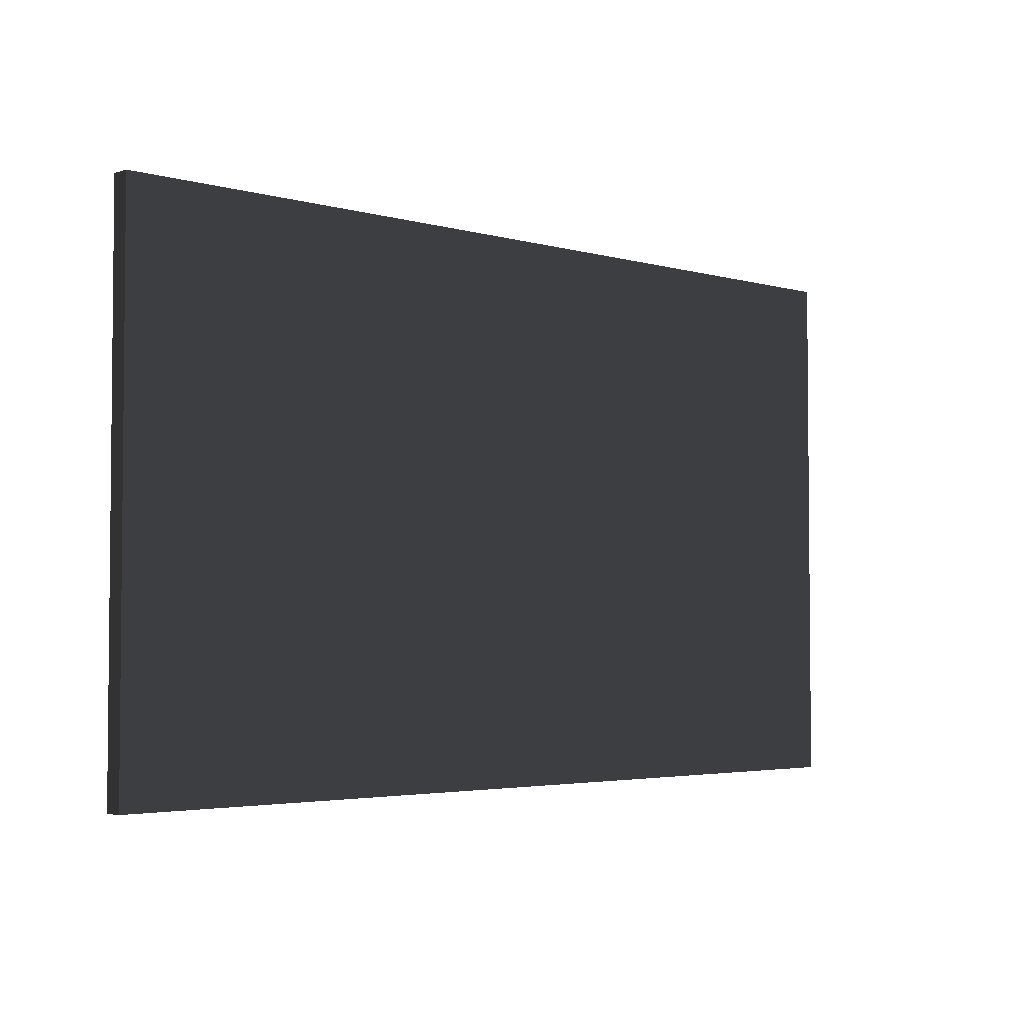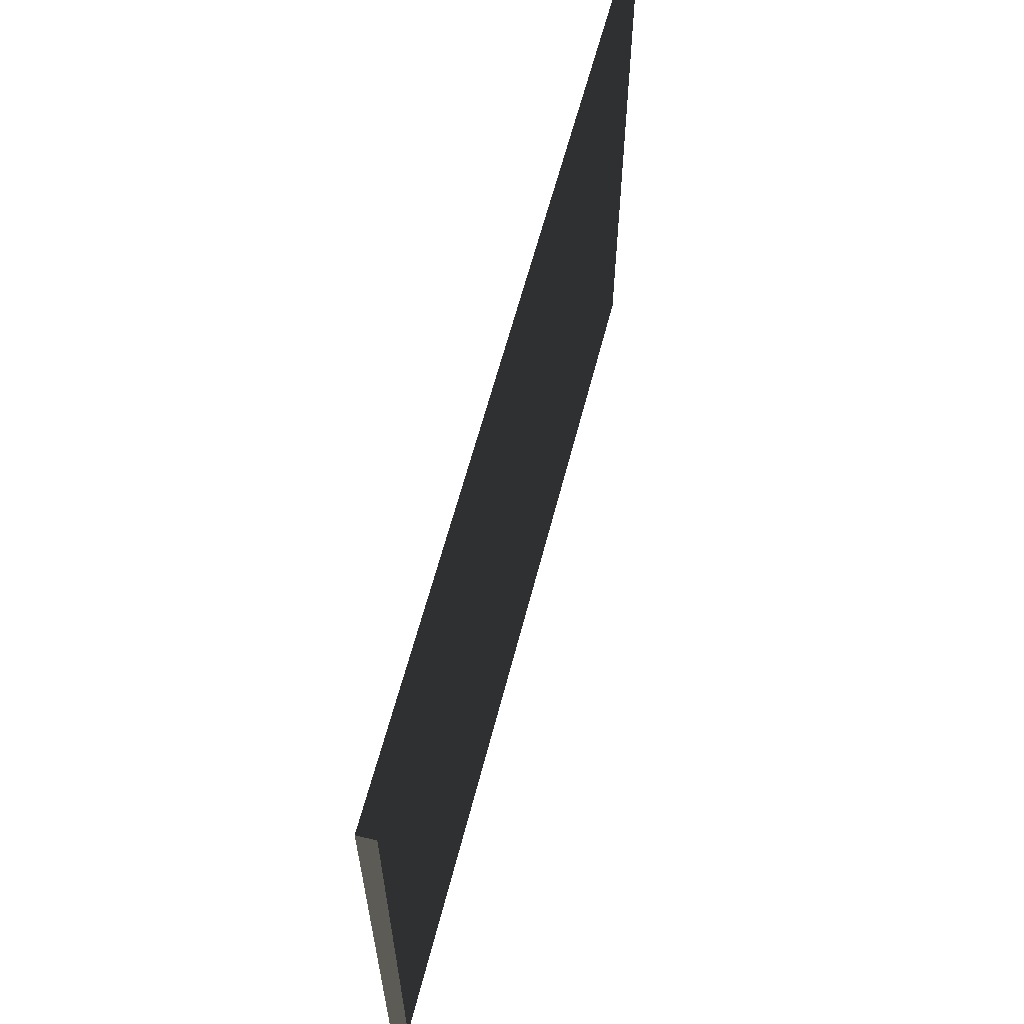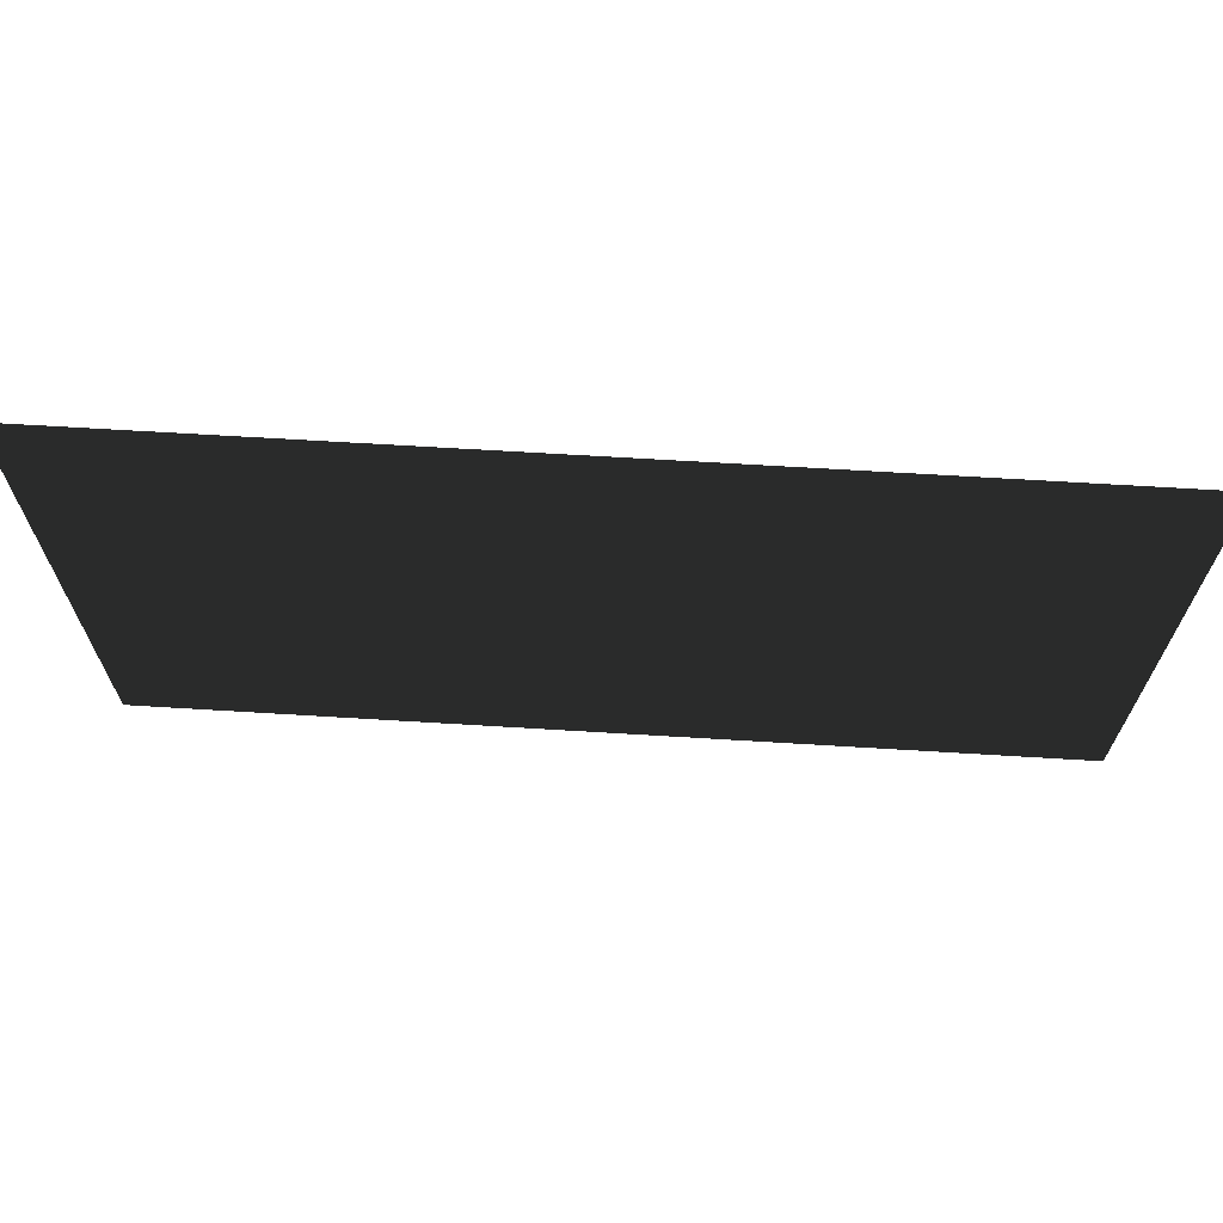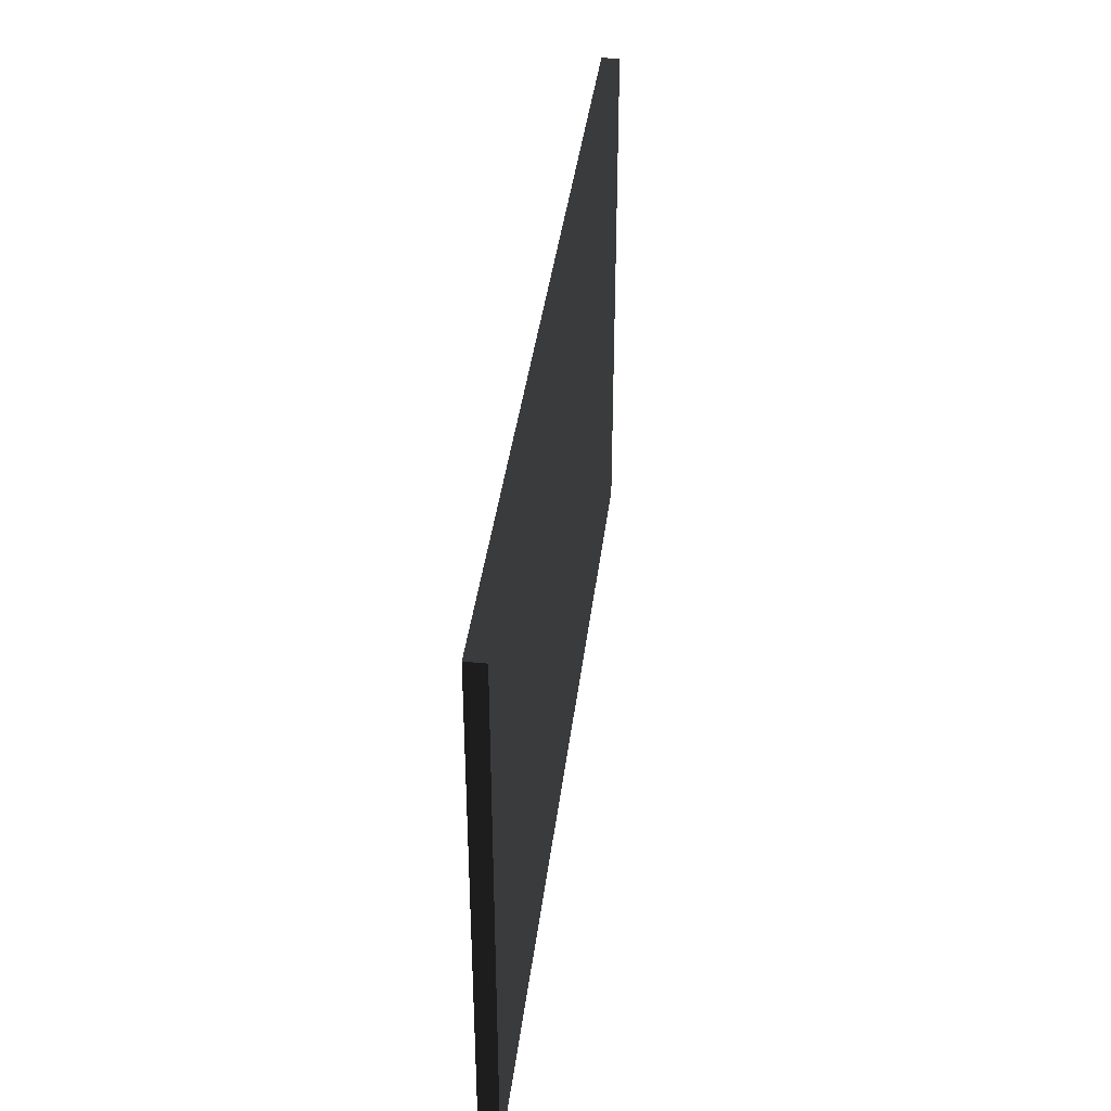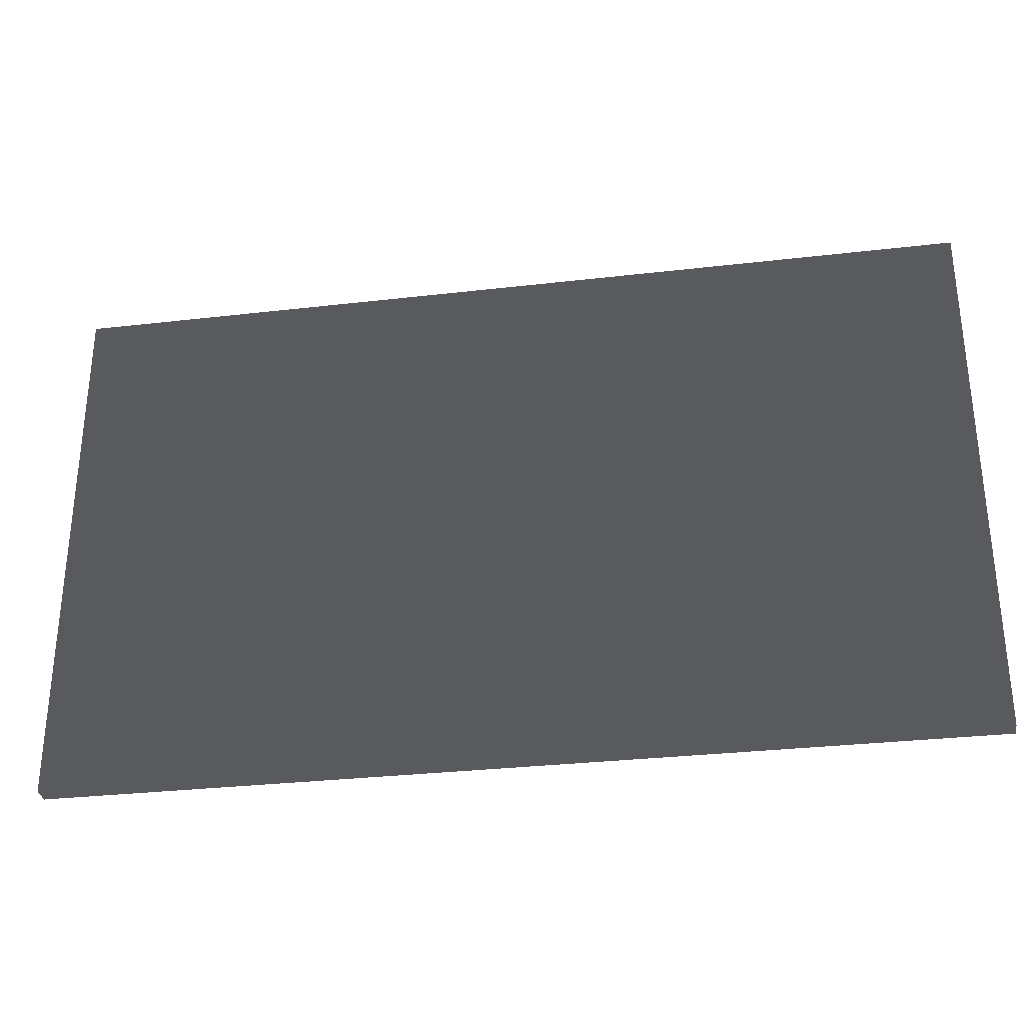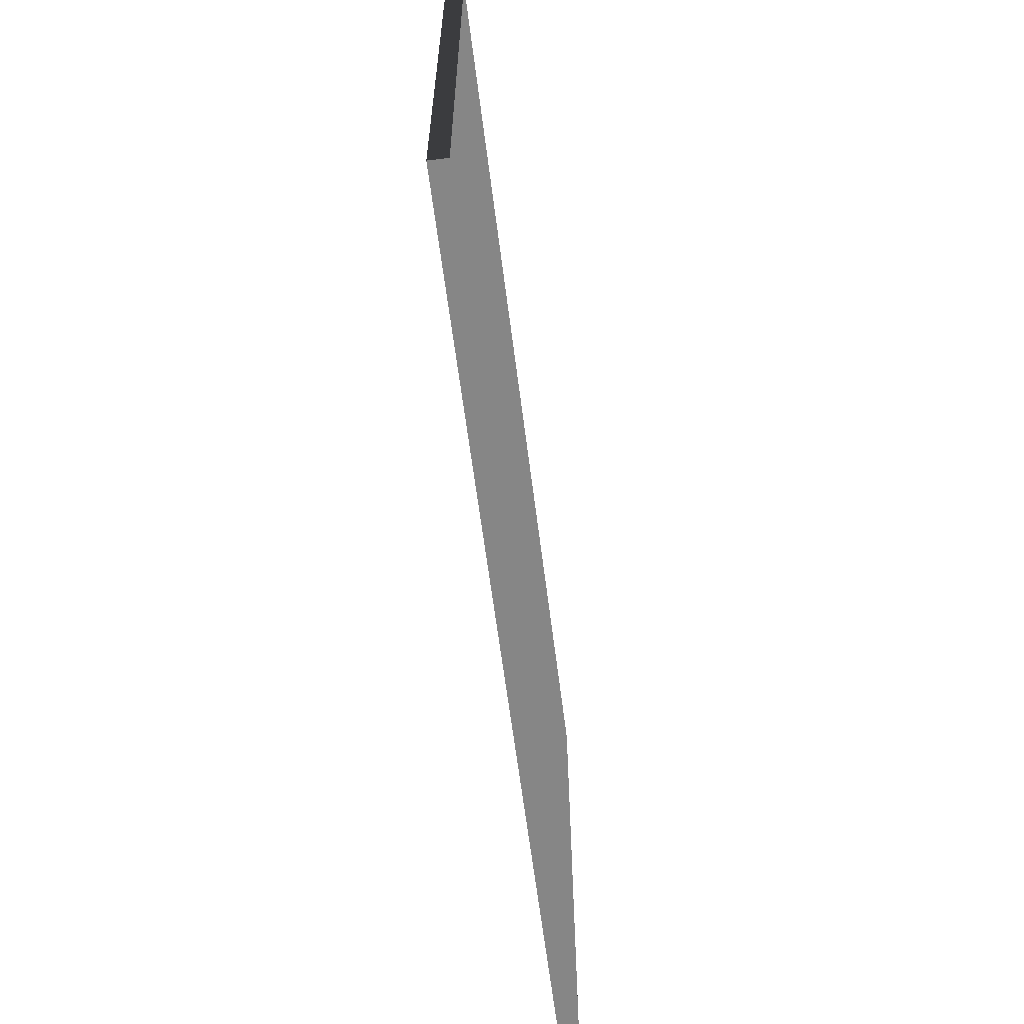
<metadata>
{"format":"obj","ext":"obj","renderer":"f3d","projection":"perspective","resolution":1024,"background":"white","views":[{"elev":-3.4,"azim":136.7,"up":"+Z"},{"elev":60.5,"azim":104.3,"up":"+Z"},{"elev":67.3,"azim":-176.5,"up":"+Z"},{"elev":38.8,"azim":96.9,"up":"+Z"},{"elev":-30.8,"azim":-170.5,"up":"+Z"},{"elev":-62.0,"azim":97.2,"up":"+Z"}]}
</metadata>
<code>
v -0.75 -0.015 -0.445
v 0.75 -0.015 -0.445
v 0.75 0.015 -0.445
v -0.75 0.015 -0.445
v -0.75 -0.015 0.445
v 0.75 -0.015 0.445
v 0.75 0.015 0.445
v -0.75 0.015 0.445
f 1 2 3 4
f 5 8 7 6
f 1 4 8 5
f 2 6 7 3
f 1 5 6 2
f 4 3 7 8

</code>
